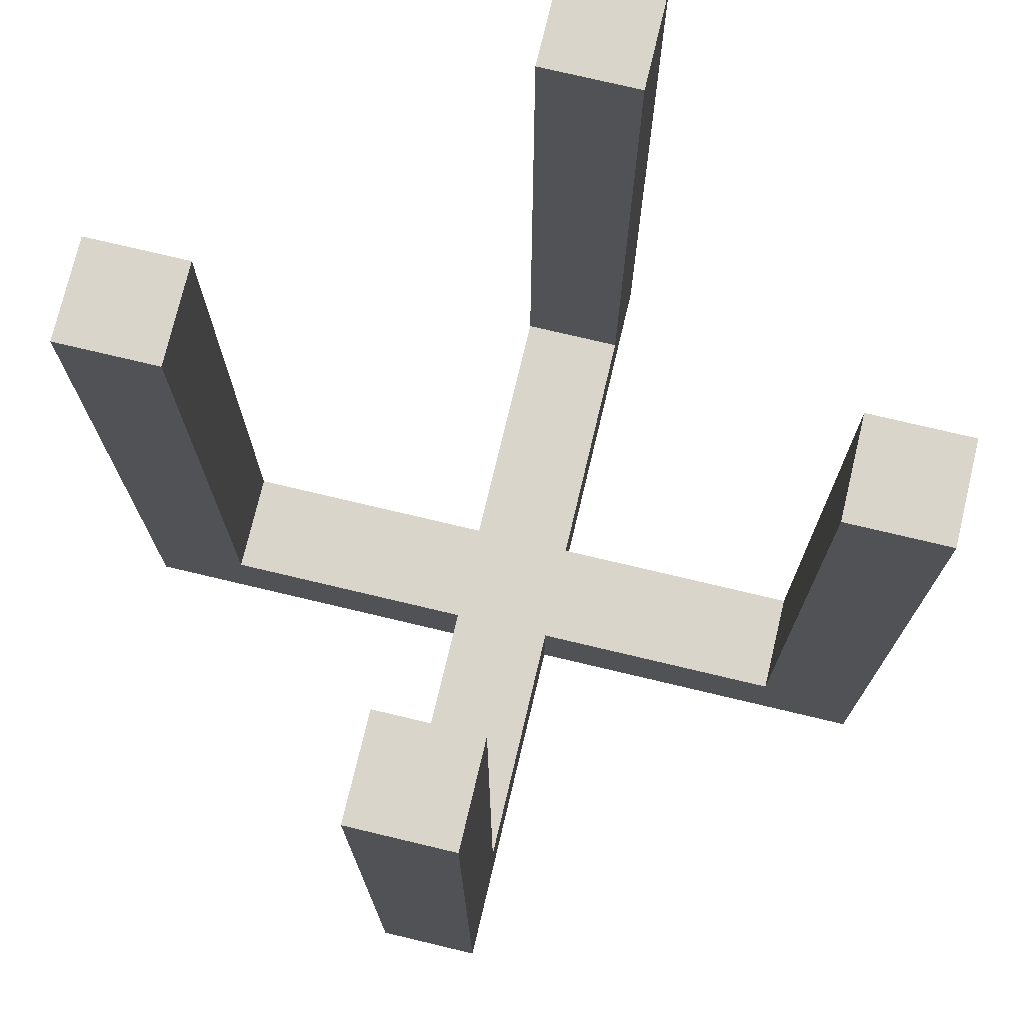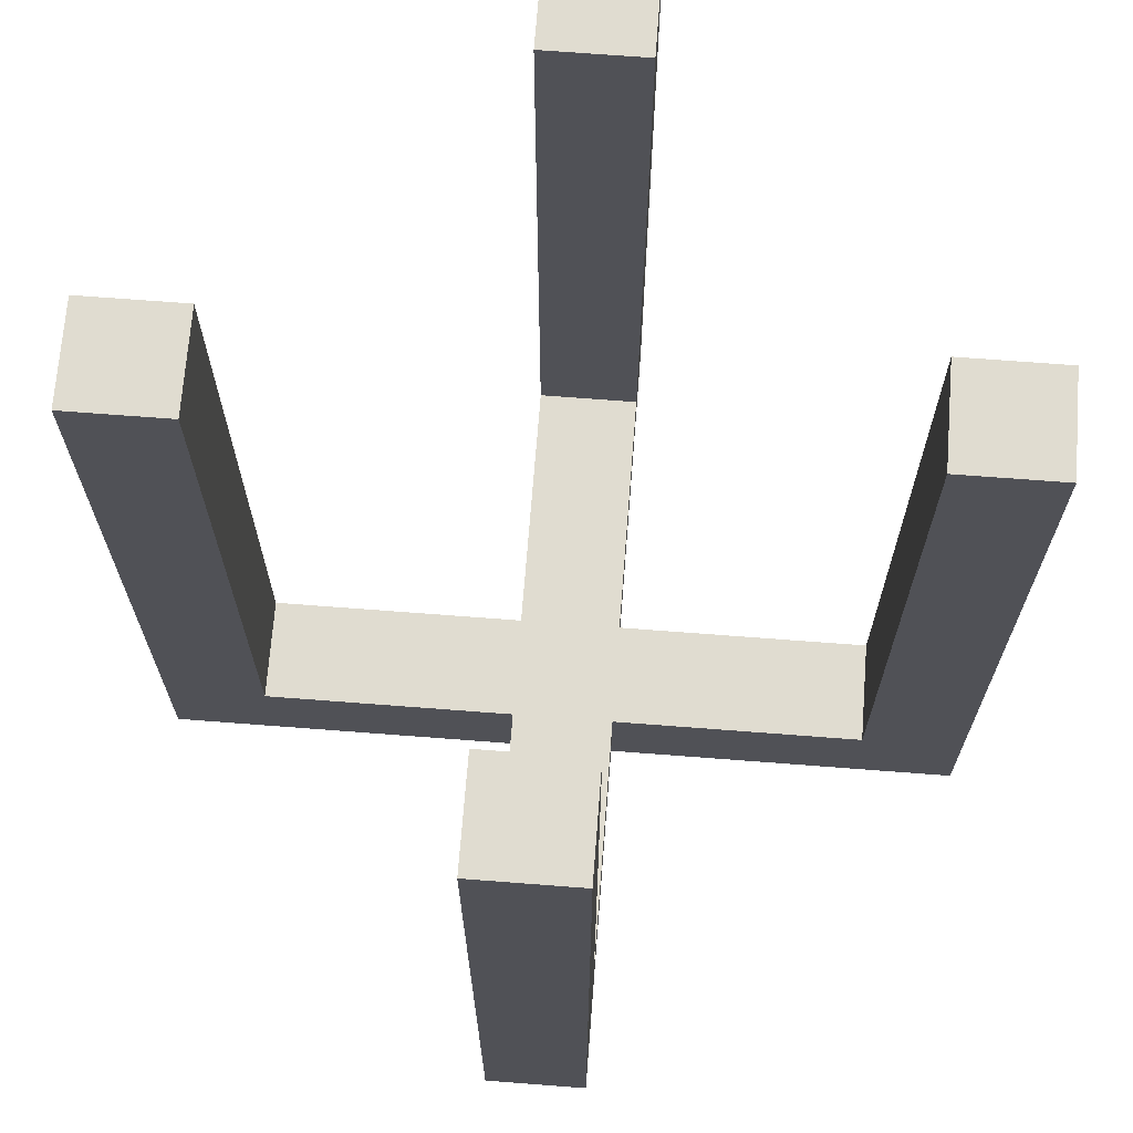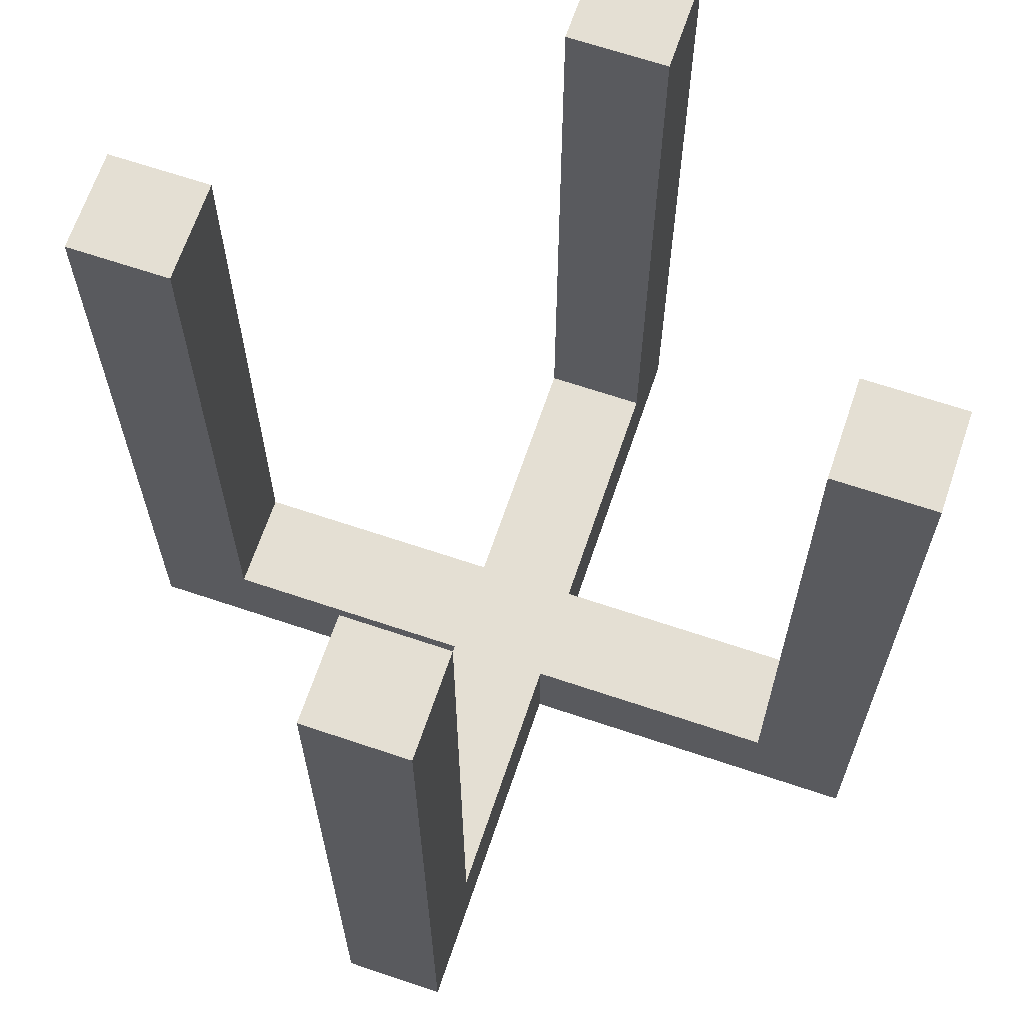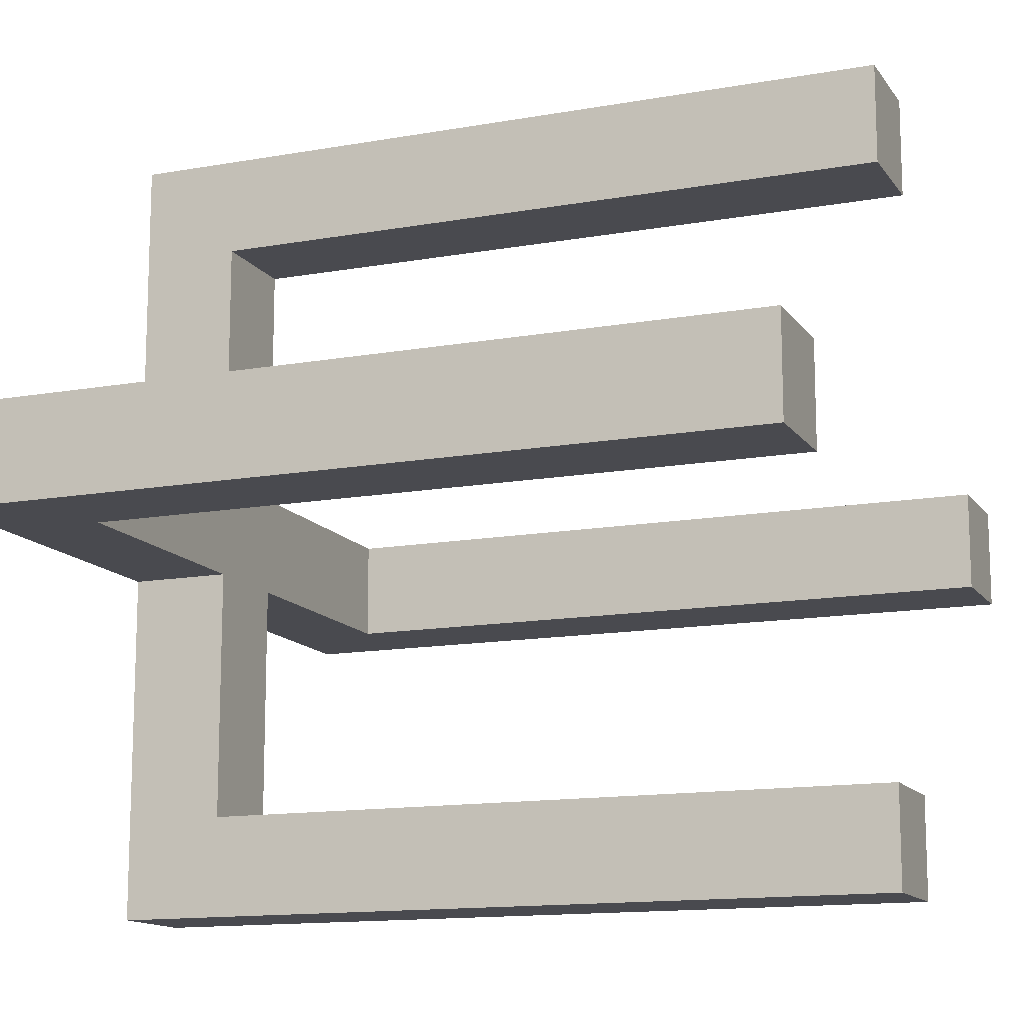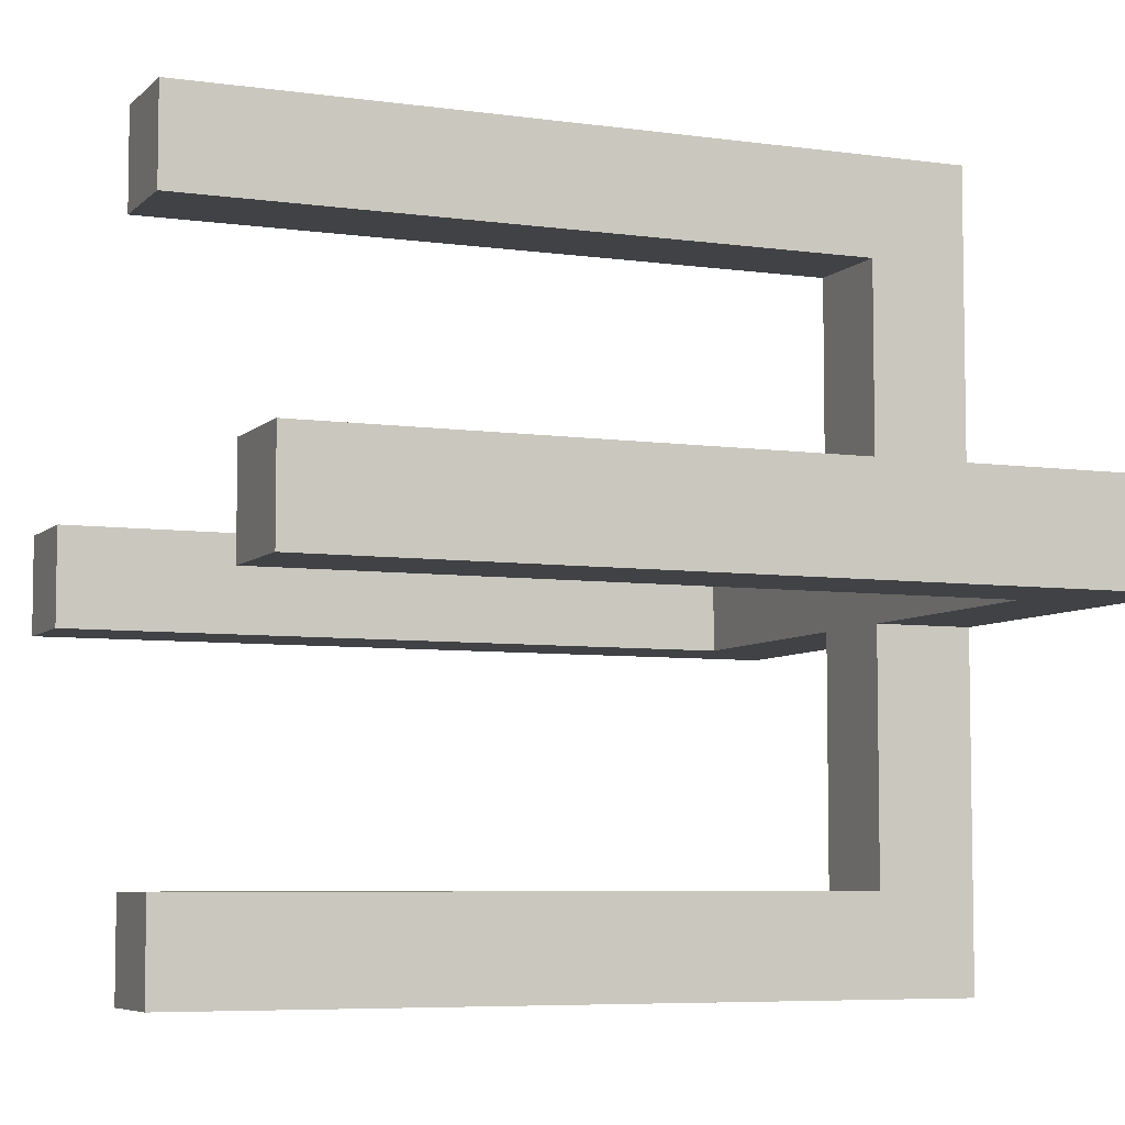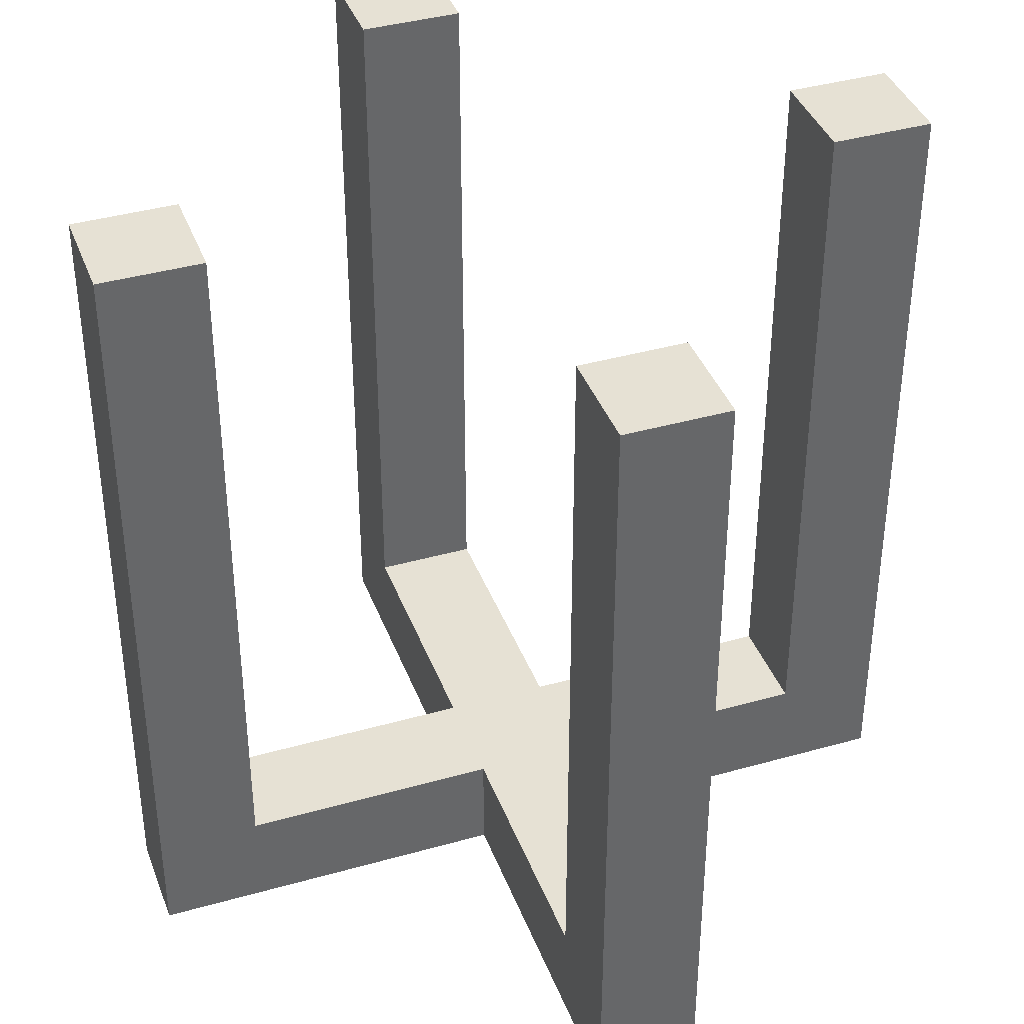
<metadata>
{"format":"obj","ext":"obj","renderer":"f3d","projection":"perspective","resolution":1024,"background":"white","views":[{"elev":74.7,"azim":-166.6,"up":"+Y"},{"elev":69.5,"azim":-175.6,"up":"+Y"},{"elev":66.4,"azim":-161.3,"up":"+Y"},{"elev":-13.5,"azim":112.0,"up":"+Z"},{"elev":-6.3,"azim":-113.0,"up":"+Z"},{"elev":39.2,"azim":-109.5,"up":"+Y"}]}
</metadata>
<code>
o Cube
v -0.03125 -0.25 0.25
v 0.25 -0.25 0.03125
v -0.03125 0.25 0.25
v 0.25 0.25 0.03125
v -0.03125 -0.1875 0.1875
v 0.1875 -0.1875 0.03125
v -0.03125 0.25 0.1875
v 0.1875 0.25 0.03125
v 0.25 -0.25 -0.03125
v 0.03125 -0.25 0.25
v 0.25 0.25 -0.03125
v 0.03125 0.25 0.25
v 0.1875 -0.1875 -0.03125
v 0.03125 -0.1875 0.1875
v 0.1875 0.25 -0.03125
v 0.03125 0.25 0.1875
v -0.03125 -0.1875 -0.1875
v -0.1875 -0.1875 0.03125
v -0.03125 -0.25 -0.25
v -0.25 -0.25 0.03125
v 0.03125 -0.1875 -0.1875
v -0.1875 -0.1875 -0.03125
v 0.03125 -0.25 -0.25
v -0.25 -0.25 -0.03125
v -0.1875 0.25 0.03125
v -0.03125 0.25 -0.1875
v -0.25 0.25 0.03125
v -0.03125 0.25 -0.25
v -0.1875 0.25 -0.03125
v 0.03125 0.25 -0.1875
v -0.25 0.25 -0.03125
v 0.03125 0.25 -0.25
v -0.03125 -0.1875 -0.03125
v -0.03125 -0.1875 0.03125
v -0.03125 -0.25 0.03125
v -0.03125 -0.25 -0.03125
v 0.03125 -0.25 0.03125
v 0.03125 -0.25 -0.03125
v 0.03125 -0.1875 0.03125
v 0.03125 -0.1875 -0.03125
f 1 3 7 5
f 5 7 16 14
f 14 16 12 10
f 10 12 3 1
f 33 17 19 36
f 1 5 34 35
f 16 7 3 12
f 21 23 32 30
f 38 23 21 40
f 14 10 37 39
f 38 36 19 23
f 37 10 1 35
f 40 21 17 33
f 34 5 14 39
f 26 30 32 28
f 19 17 26 28
f 23 19 28 32
f 17 21 30 26
f 2 4 8 6
f 6 8 15 13
f 13 15 11 9
f 9 11 4 2
f 18 20 35 34
f 37 2 6 39
f 15 8 4 11
f 22 24 31 29
f 24 22 33 36
f 40 13 9 38
f 20 24 36 35
f 9 2 37 38
f 33 22 18 34
f 39 6 13 40
f 25 29 31 27
f 20 18 25 27
f 24 20 27 31
f 18 22 29 25
f 33 34 39 40
f 38 37 35 36

</code>
